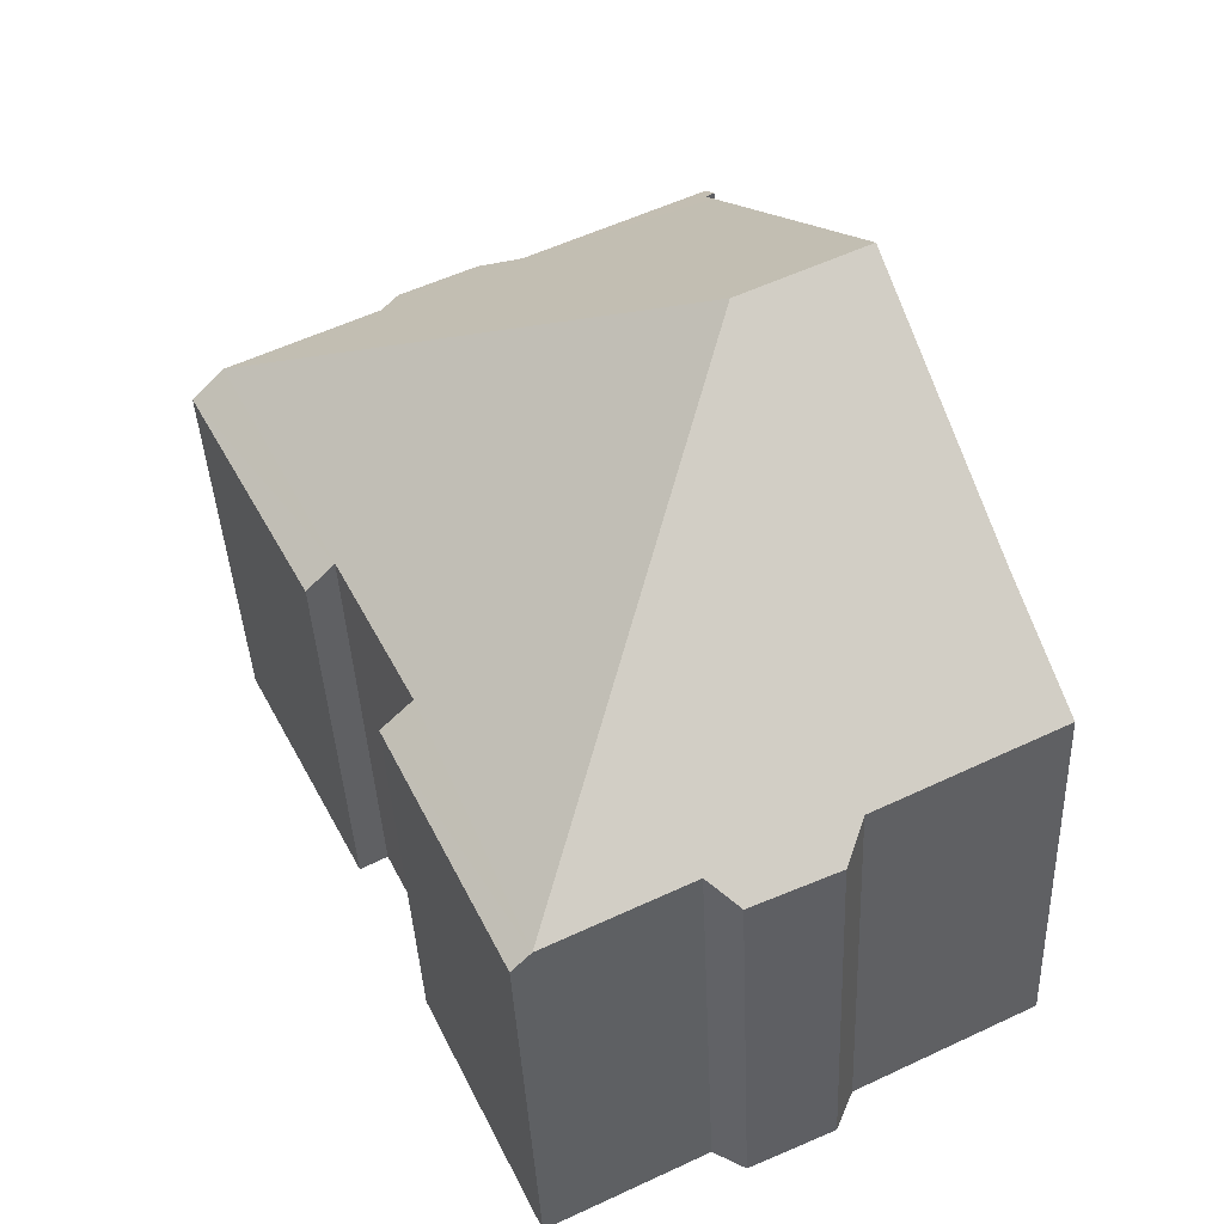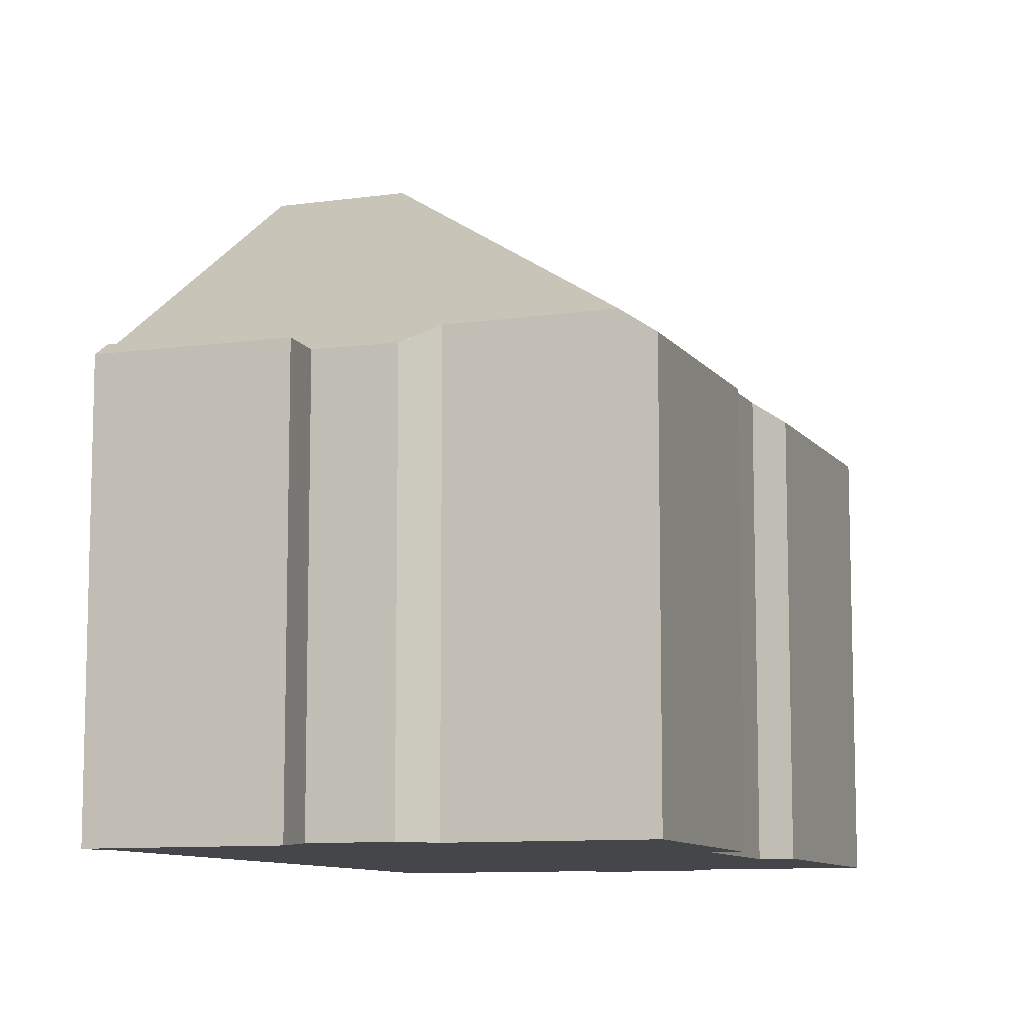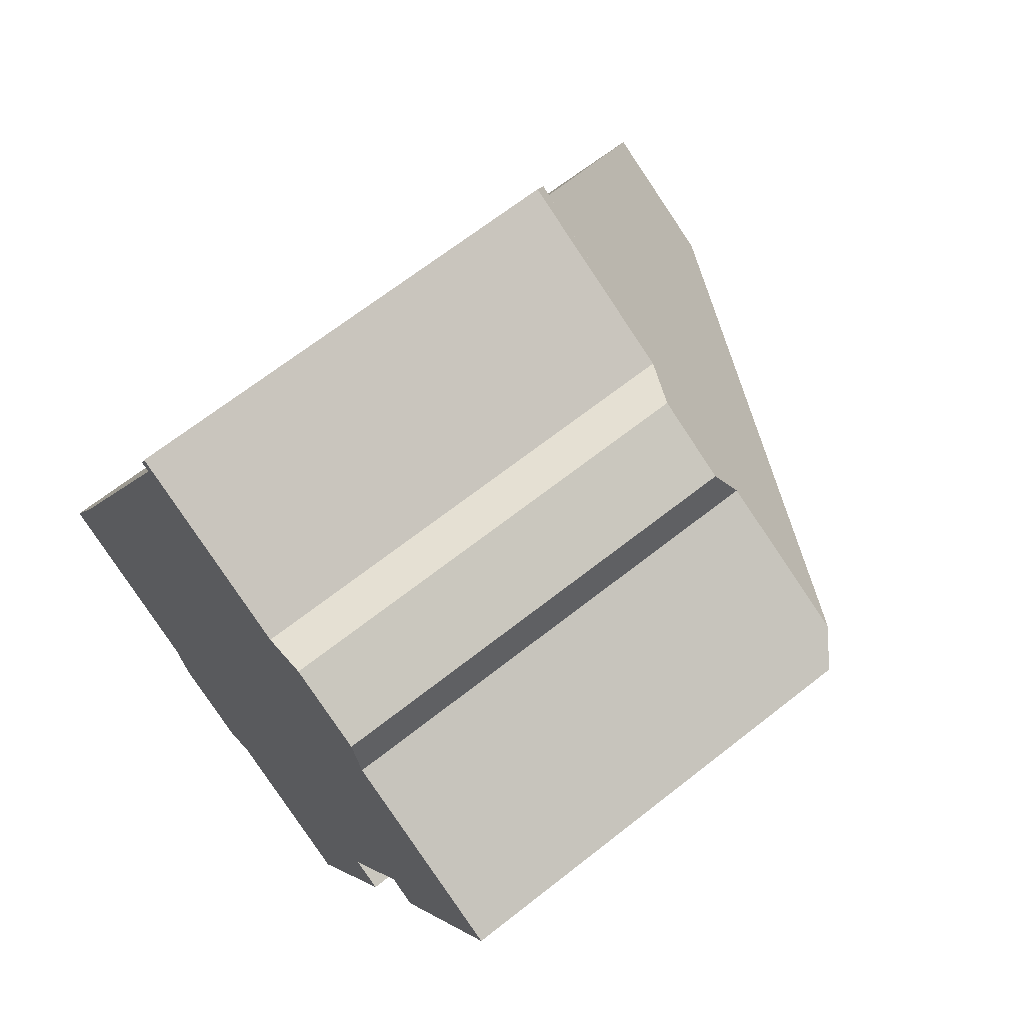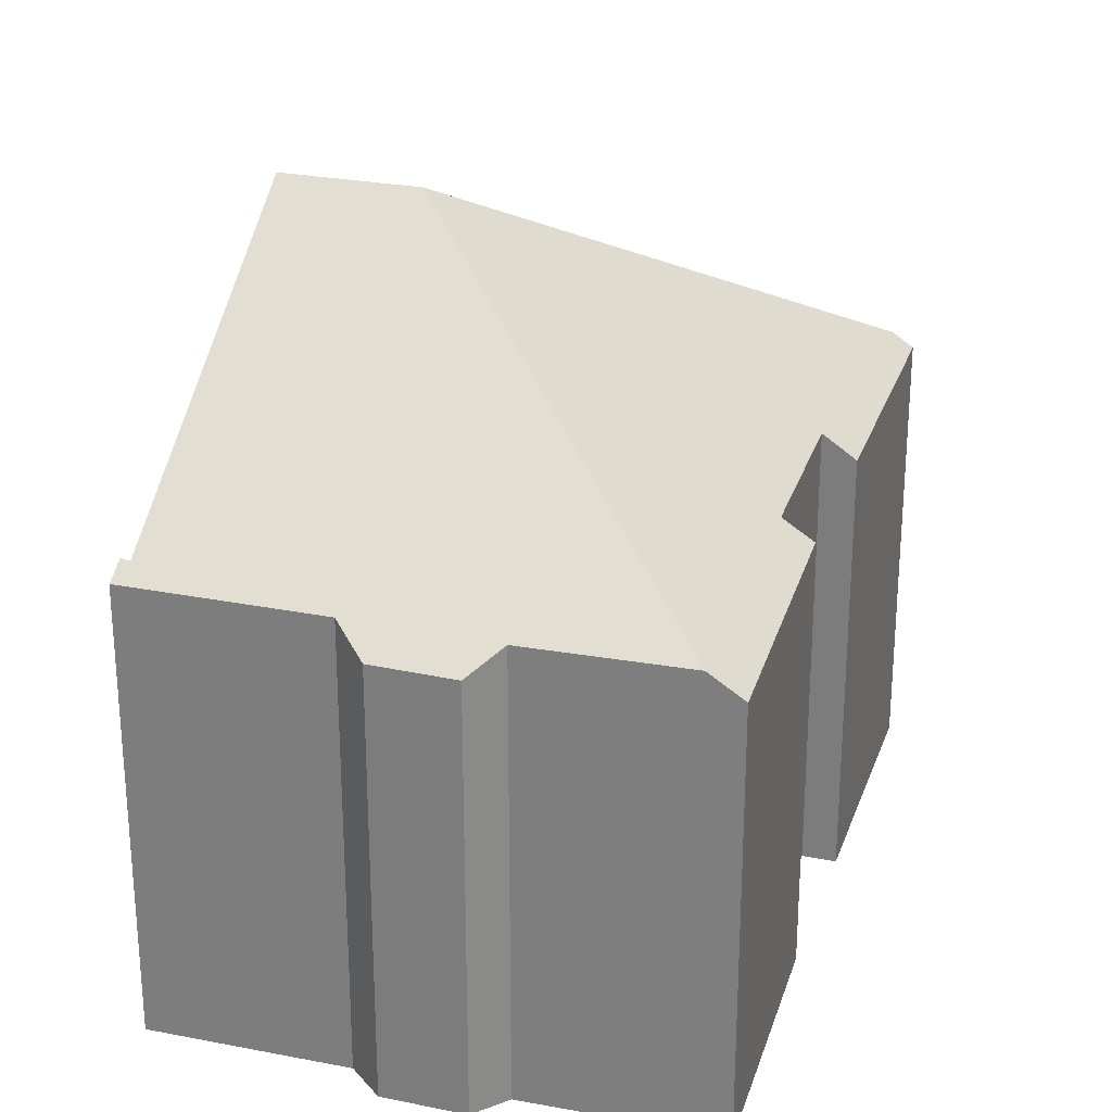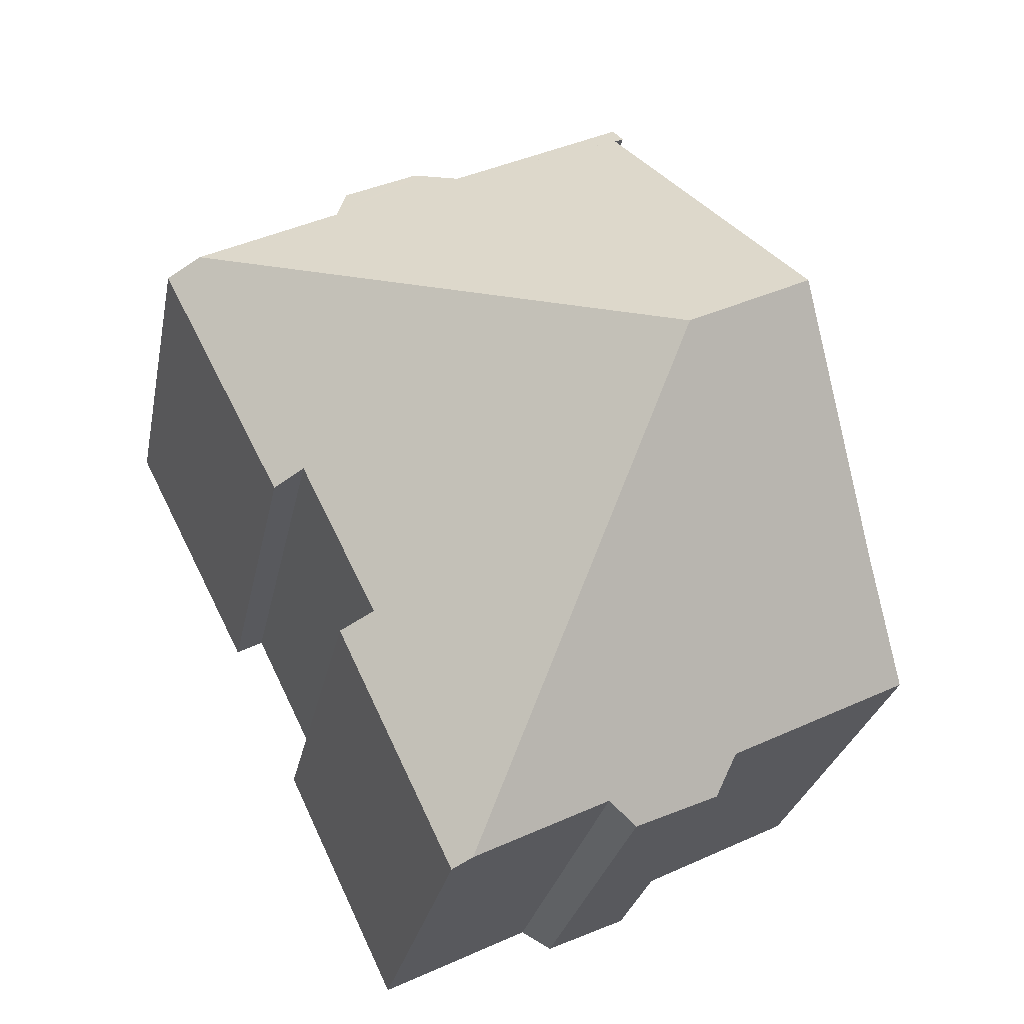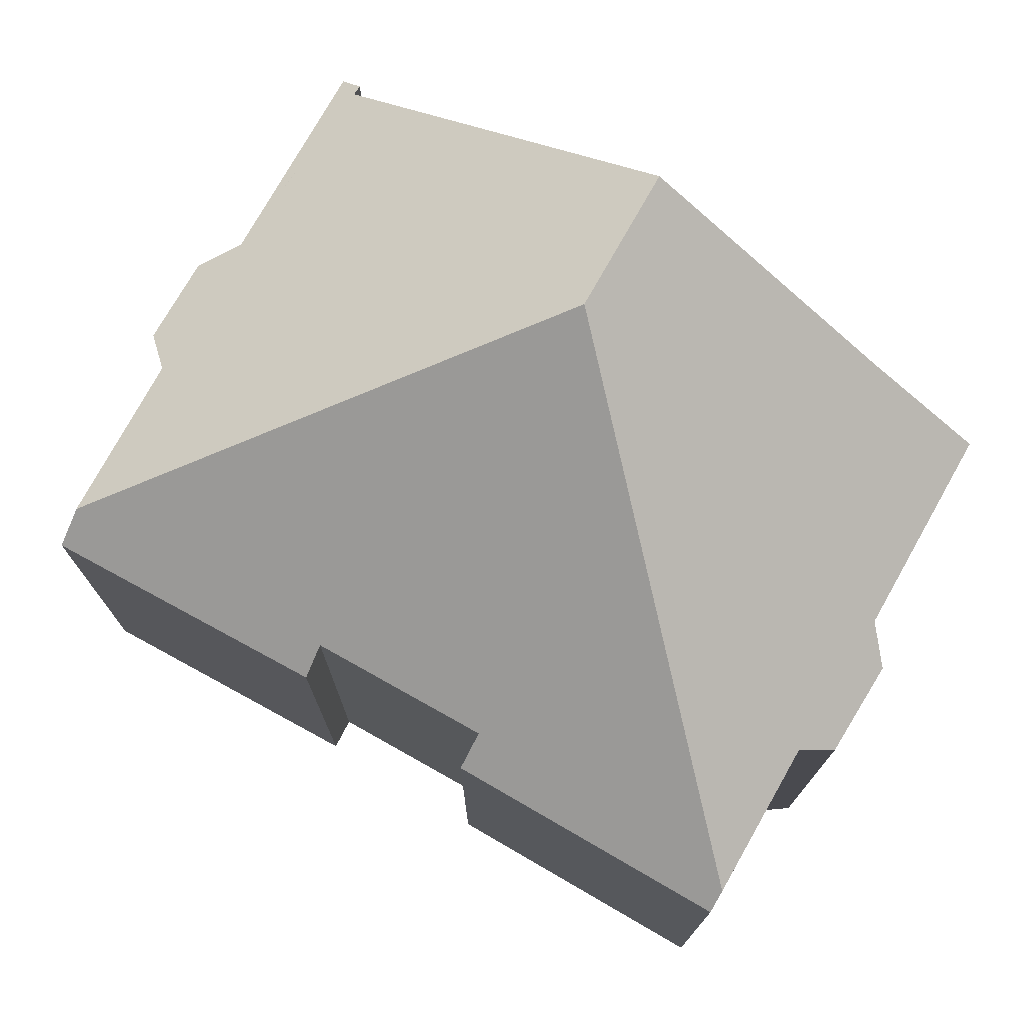
<metadata>
{"format":"obj","ext":"obj","renderer":"f3d","projection":"perspective","resolution":1024,"background":"white","views":[{"elev":-39.1,"azim":-177.6,"up":"+Z"},{"elev":-9.7,"azim":46.2,"up":"+Y"},{"elev":66.7,"azim":51.6,"up":"+Z"},{"elev":27.3,"azim":42.6,"up":"+Y"},{"elev":-26.6,"azim":169.3,"up":"+Z"},{"elev":76.3,"azim":145.6,"up":"+Y"}]}
</metadata>
<code>
v  13.44 8.925 3.57
v  12.88 9.348 3.869
v  15.97 8.789 8.555
v  9.568 8.979 -4.601
v  9.184 9.264 -4.413
v  11.95 8.938 0.393
v  11.32 9.404 0.689
v  5.686 14.15 5.455
v  15.34 9.266 8.877
v  6.4 9.264 -3.049
v  5.744 8.852 -3.414
v  4.014 8.811 -2.636
v  3.68 9.2 -1.823
v  0 9.211 5.64e-16
v  1.035 10.79 2.124
v  3.144 14.15 6.701
v  9.666 9.265 11.66
v  5.845 9.56 13.04
v  6.005 9.275 13.44
v  6.031 9.547 12.97
v  5.876 9.794 12.63
v  10.43 8.912 11.87
v  12.38 9.24 10.37
v  10.58 8.842 11.91
v  12.13 8.82 11.19
v  12.17 8.874 11.08
v  5.845 -7.983e-16 13.04
v  6.005 -8.227e-16 13.44
v  3.68 1.116e-16 -1.823
v  4.014 1.614e-16 -2.636
v  9.666 -7.138e-16 11.66
v  10.58 -7.296e-16 11.91
v  12.13 -6.853e-16 11.19
v  12.38 -6.348e-16 10.37
v  15.97 -5.238e-16 8.555
v  15.34 -5.436e-16 8.877
v  11.32 -4.219e-17 0.689
v  11.95 -2.406e-17 0.393
v  10.43 -7.27e-16 11.87
v  12.17 -6.787e-16 11.08
v  13.44 -2.186e-16 3.57
v  12.88 -2.369e-16 3.869
v  9.568 2.817e-16 -4.601
v  6.4 1.867e-16 -3.049
v  5.744 2.09e-16 -3.414
v  9.184 2.702e-16 -4.413
v  0 0 0
v  1.035 -1.301e-16 2.124
v  3.144 -4.103e-16 6.701
v  5.876 -7.734e-16 12.63
v  6.031 -7.941e-16 12.97
g defaultobject
f 1 2 3
f 4 5 6
f 7 6 5
f 8 7 5
f 2 7 8
f 9 2 8
f 3 2 9
f 10 8 5
f 8 10 11
f 8 11 12
f 8 12 13
f 8 13 14
f 8 14 15
f 8 15 16
f 17 18 19
f 18 17 20
f 20 17 21
f 21 17 16
f 16 17 8
f 8 17 22
f 8 22 23
f 8 23 9
f 23 22 24
f 23 24 25
f 23 25 26
f 27 19 18
f 19 27 28
f 12 29 13
f 29 12 30
f 28 17 19
f 17 28 31
f 32 25 24
f 25 32 33
f 34 9 23
f 9 34 3
f 3 34 35
f 35 34 36
f 37 6 7
f 6 37 38
f 31 22 17
f 22 31 24
f 24 31 32
f 32 31 39
f 26 34 23
f 34 26 25
f 34 25 33
f 34 33 40
f 3 41 1
f 41 3 35
f 2 37 7
f 37 2 42
f 6 43 4
f 43 6 38
f 44 11 10
f 11 44 45
f 1 42 2
f 42 1 41
f 4 10 5
f 10 4 44
f 44 4 43
f 44 43 46
f 45 12 11
f 12 45 30
f 13 47 14
f 47 13 29
f 14 48 15
f 48 14 47
f 48 16 15
f 16 48 21
f 21 48 49
f 21 49 20
f 20 49 50
f 20 50 51
f 20 27 18
f 27 20 51
f 45 29 30
f 29 45 44
f 29 48 47
f 48 29 44
f 48 44 46
f 48 46 43
f 48 43 38
f 48 38 37
f 48 37 49
f 37 50 49
f 50 37 42
f 50 42 41
f 50 41 35
f 50 35 51
f 51 35 28
f 28 35 31
f 31 35 34
f 34 35 36
f 34 39 31
f 39 34 40
f 39 40 32
f 32 40 33
f 28 27 51

</code>
